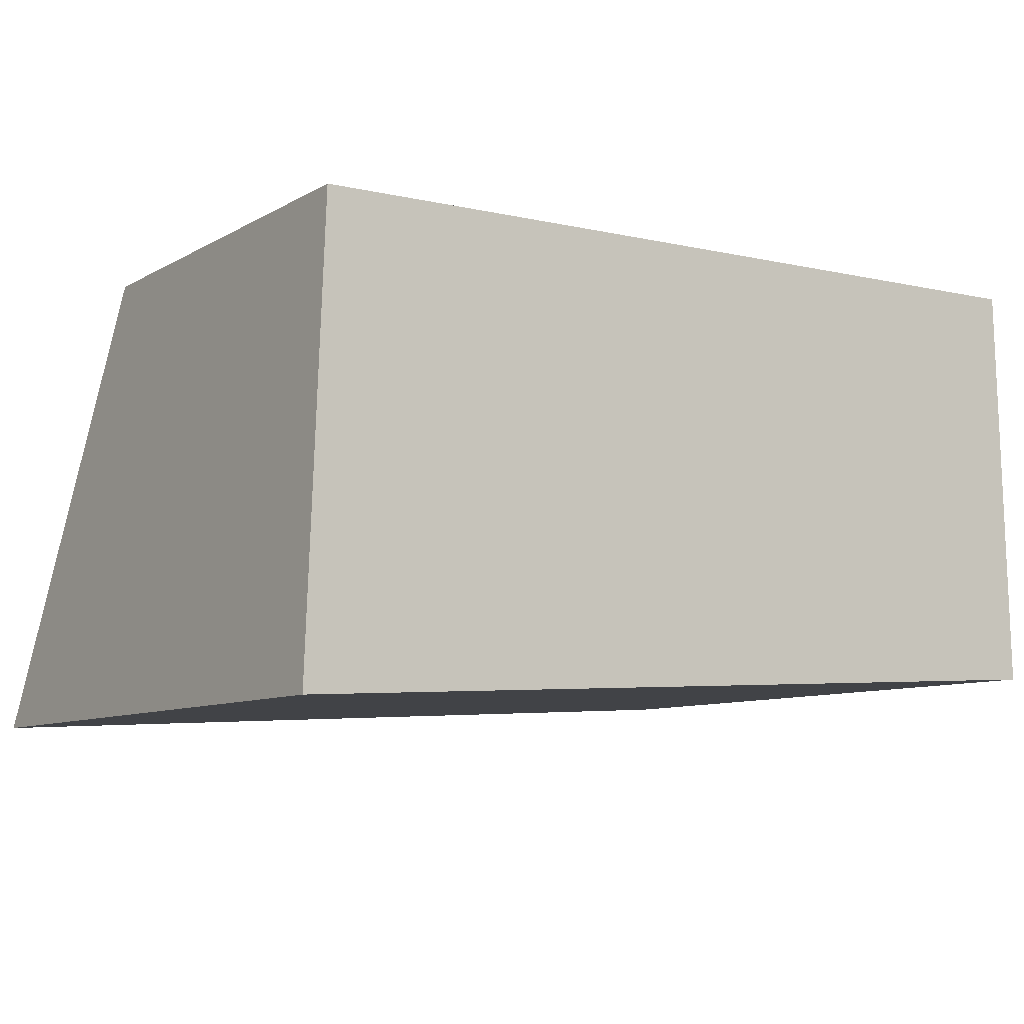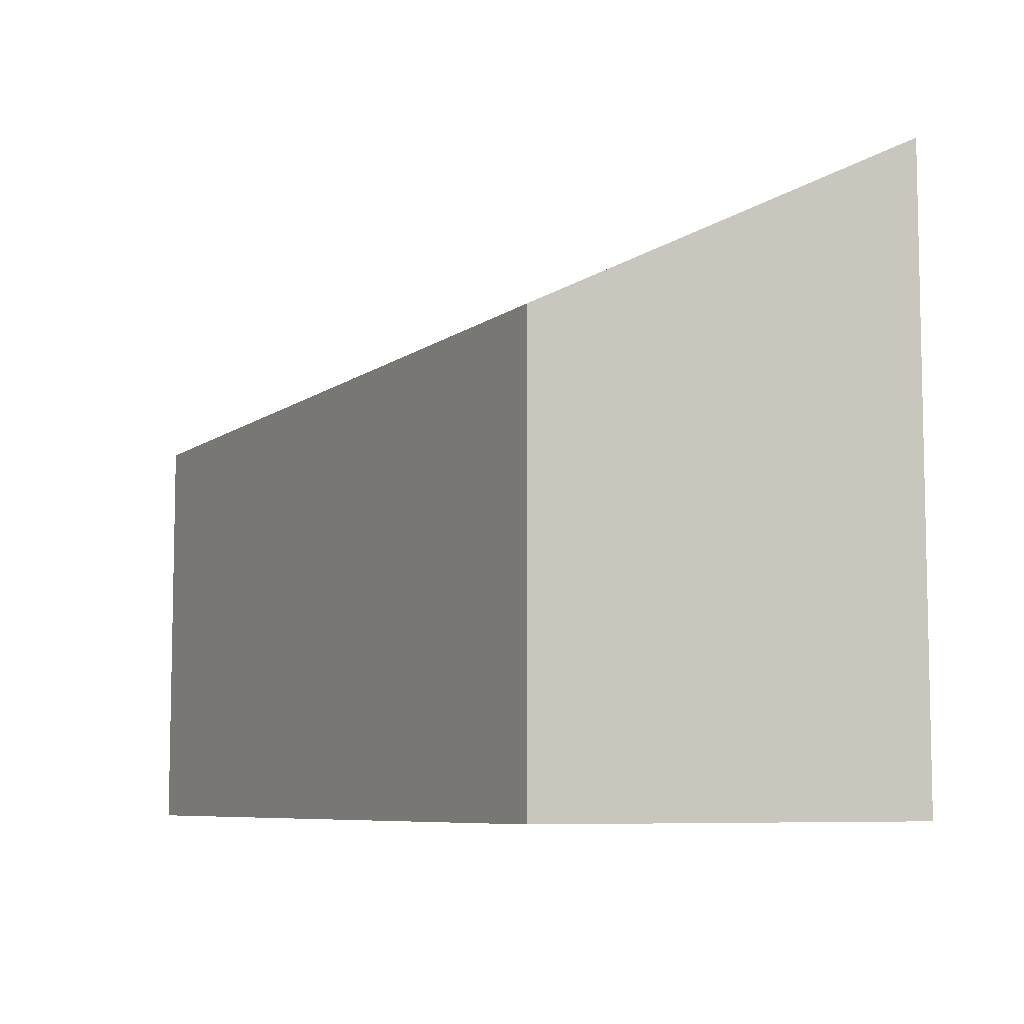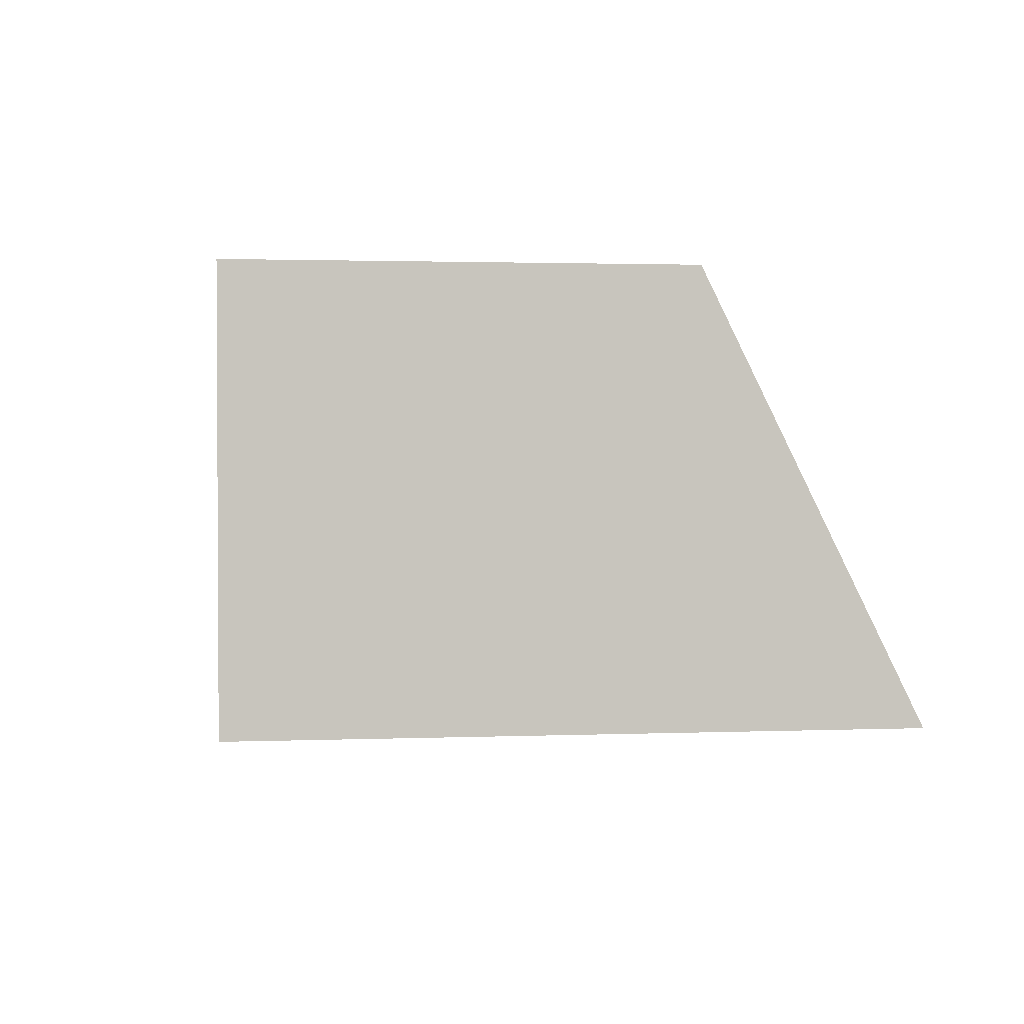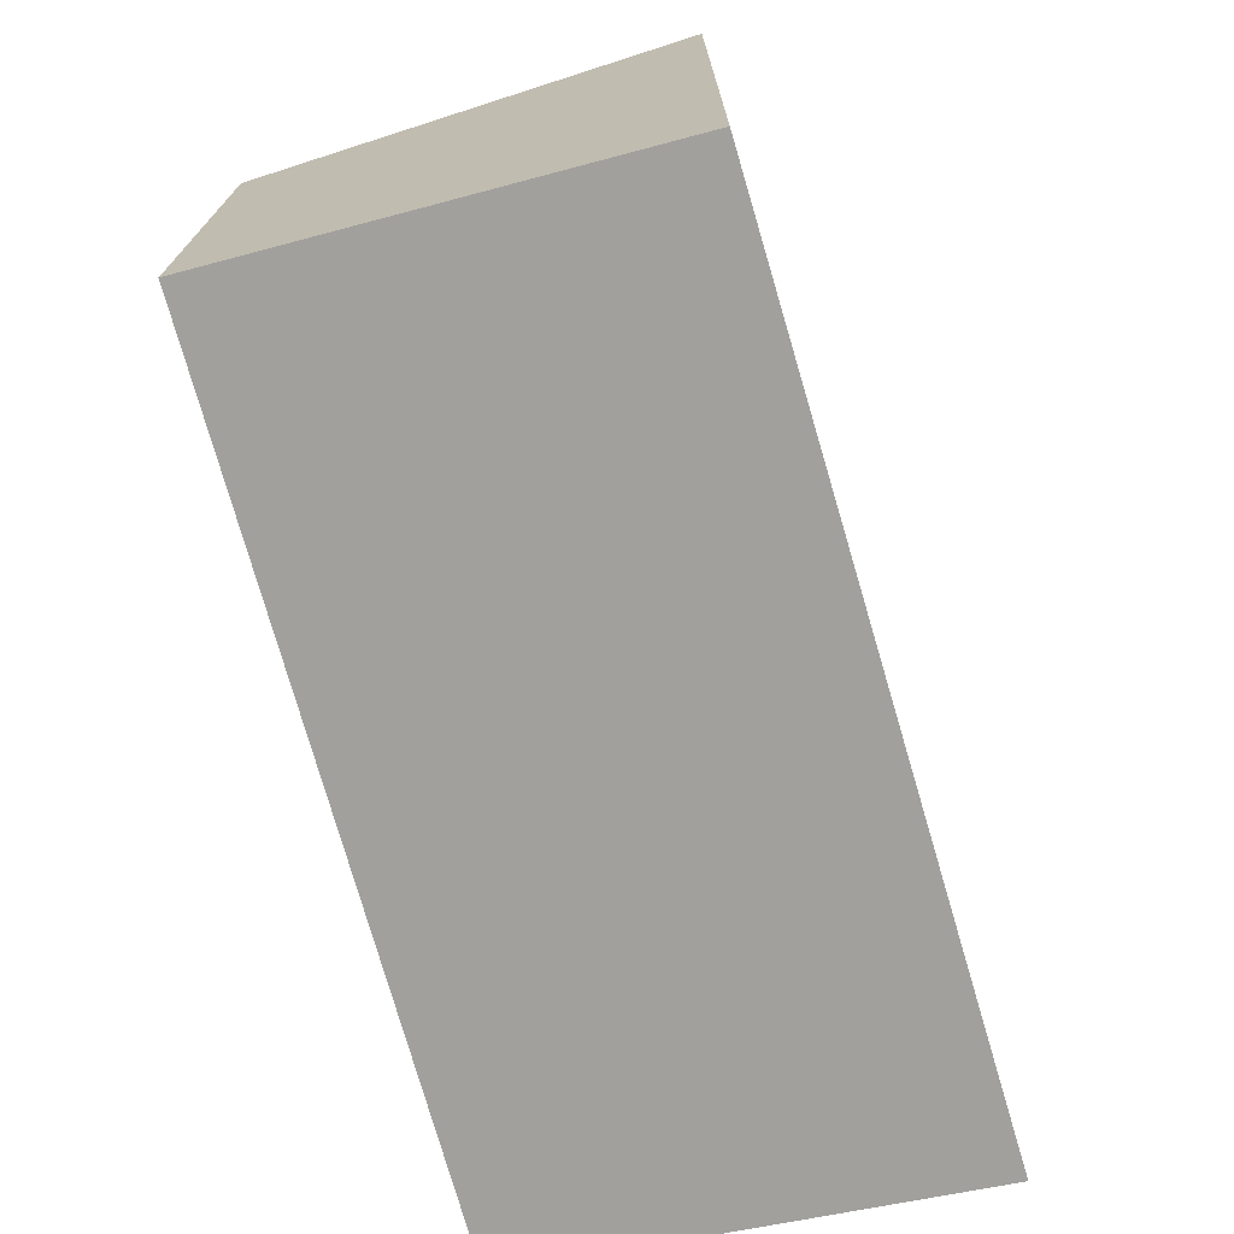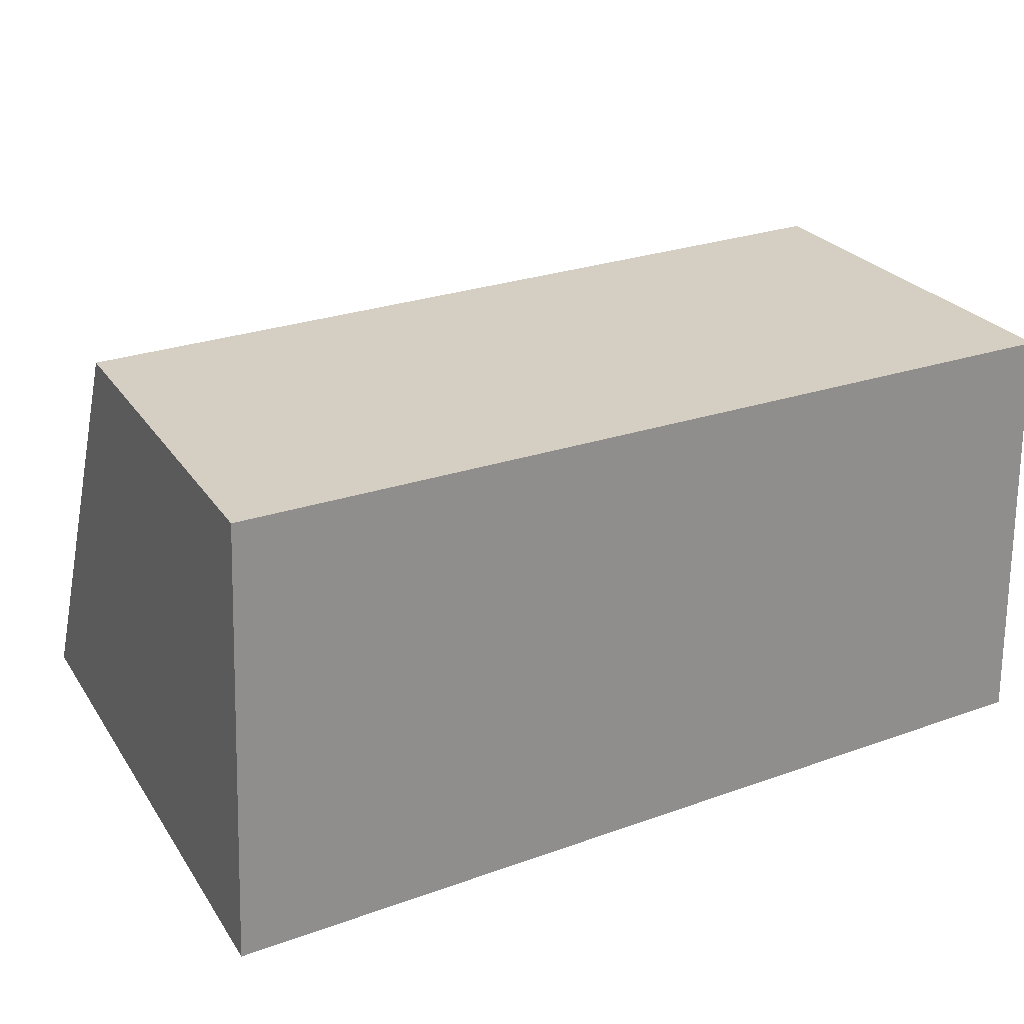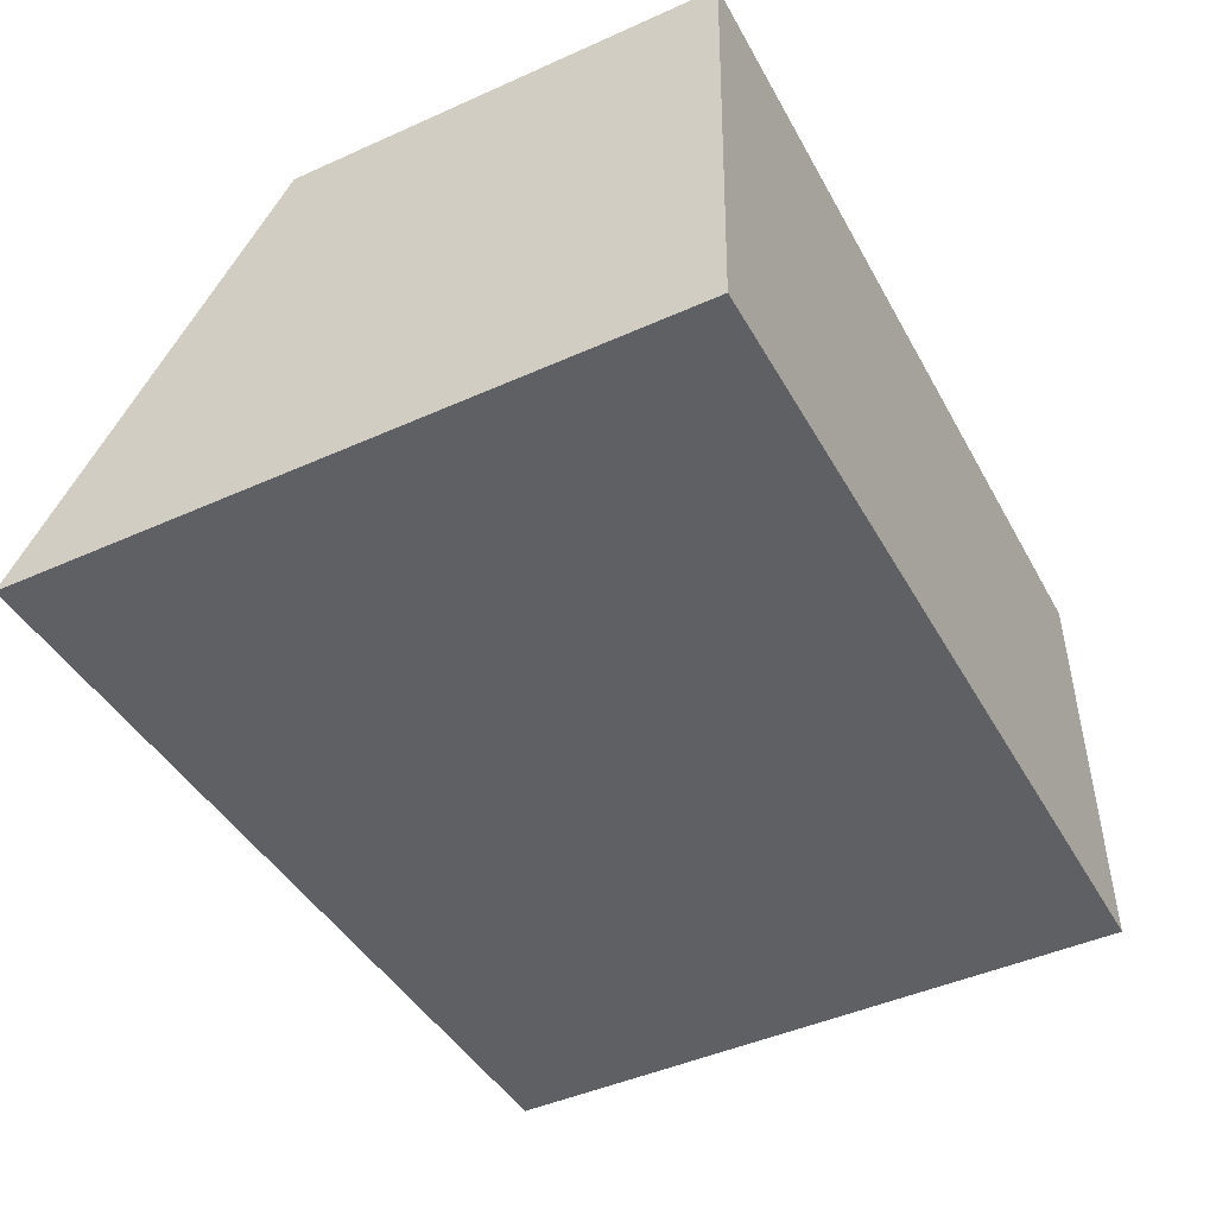
<metadata>
{"format":"obj","ext":"obj","renderer":"f3d","projection":"perspective","resolution":1024,"background":"white","views":[{"elev":-9.0,"azim":-35.0,"up":"+Z"},{"elev":-7.4,"azim":59.6,"up":"+Y"},{"elev":1.9,"azim":82.1,"up":"+Z"},{"elev":-71.7,"azim":103.3,"up":"+Y"},{"elev":25.3,"azim":-25.9,"up":"+Z"},{"elev":-46.2,"azim":-62.9,"up":"+Z"}]}
</metadata>
<code>
v  5.303 3.866 0.31
v  0.103 2.541 2.713
v  5.237 2.616 2.86
v  0 3.866 2.367e-16
v  5.303 -1.898e-17 0.31
v  5.237 -1.751e-16 2.86
v  0 0 0
v  0.103 -1.661e-16 2.713
g defaultobject
f 1 2 3
f 2 1 4
f 3 5 1
f 5 3 6
f 5 4 1
f 4 5 7
f 7 2 4
f 2 7 8
f 2 6 3
f 6 2 8
f 8 5 6
f 5 8 7

</code>
